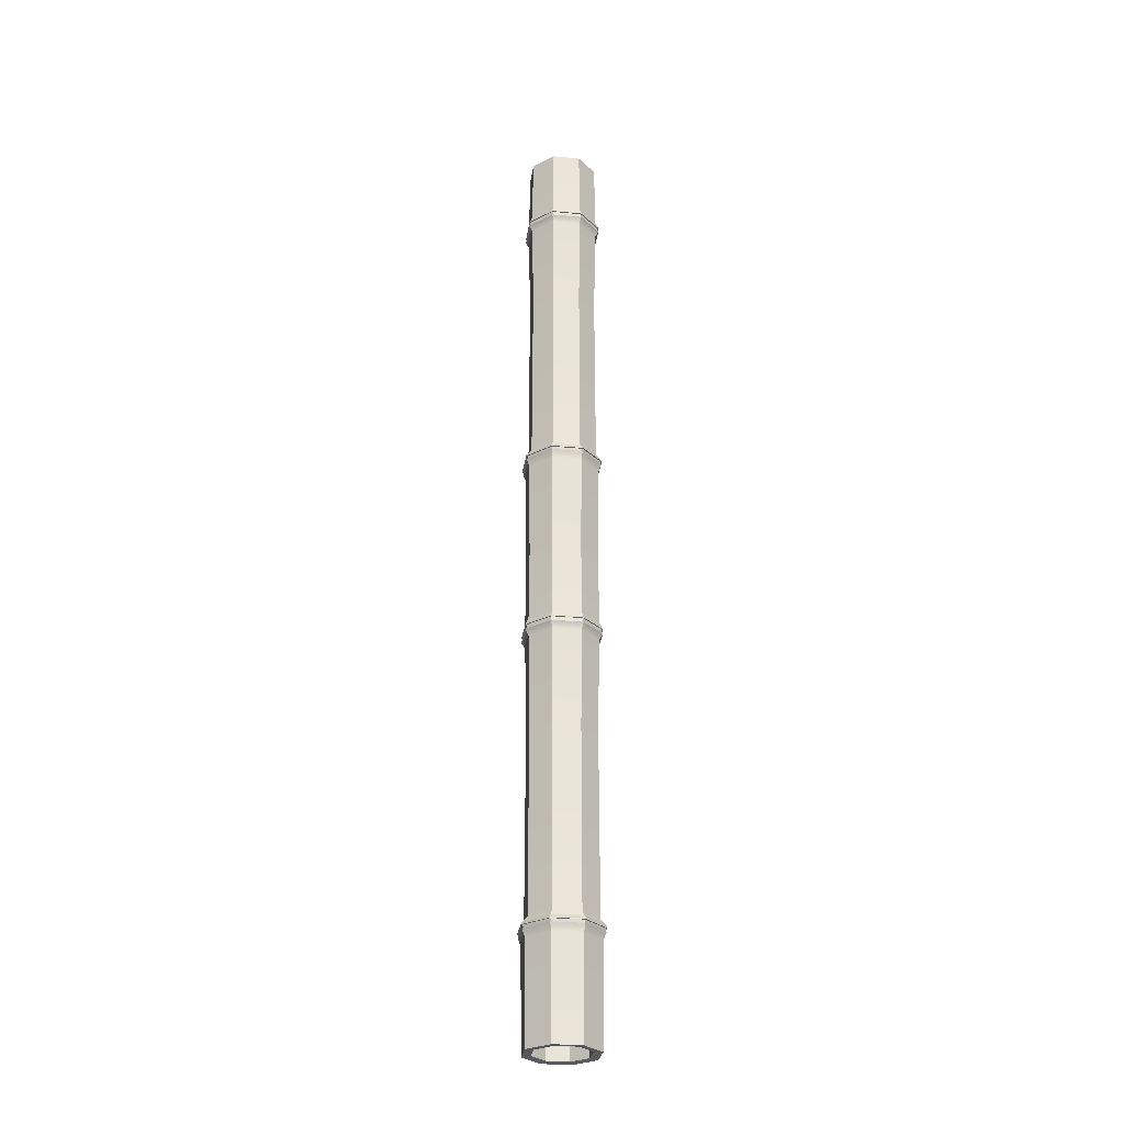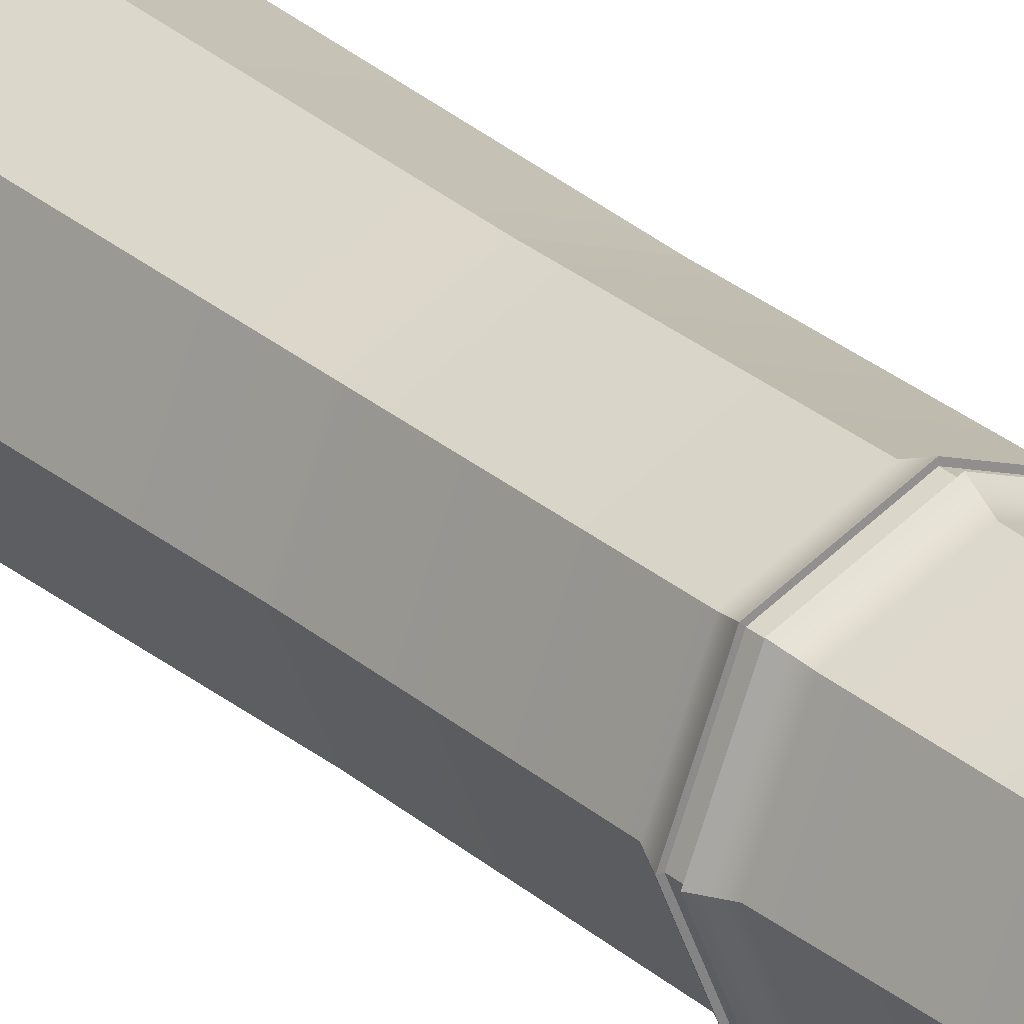
<metadata>
{"format":"obj","ext":"obj","renderer":"f3d","projection":"perspective","resolution":1024,"background":"white","views":[{"elev":-28.7,"azim":104.6,"up":"+Z"},{"elev":28.1,"azim":142.3,"up":"+Y"}]}
</metadata>
<code>
g default
v -0.7804 22.34 -50.93
v -1.998 22.84 -50.93
v -3.216 22.34 -50.93
v -3.72 21.12 -50.93
v -3.216 19.9 -50.93
v -1.998 19.4 -50.93
v -0.7804 19.9 -50.93
v -0.276 21.12 -50.93
v -0.8256 22.29 -40.82
v -1.998 22.78 -40.82
v -3.171 22.29 -40.82
v -3.656 21.12 -40.82
v -3.171 19.95 -40.82
v -1.998 19.46 -40.82
v -0.8256 19.95 -40.82
v -0.3399 21.12 -40.82
v -0.8381 22.28 -37.04
v -1.998 22.76 -37.04
v -3.158 22.28 -37.04
v -3.639 21.12 -37.04
v -3.158 19.96 -37.04
v -1.998 19.48 -37.04
v -0.8381 19.96 -37.04
v -0.3576 21.12 -37.04
v -0.6486 22.47 -32.12
v -1.998 23.03 -32.12
v -3.348 22.47 -32.12
v -3.907 21.12 -32.12
v -3.348 19.77 -32.12
v -1.998 19.21 -32.12
v -0.6486 19.77 -32.12
v -0.08965 21.12 -32.12
v -0.7846 22.33 -28.18
v -1.998 22.84 -28.18
v -3.212 22.33 -28.18
v -3.714 21.12 -28.18
v -3.212 19.91 -28.18
v -1.998 19.4 -28.18
v -0.7846 19.91 -28.18
v -0.2819 21.12 -28.18
v -1.07 22.05 -28.2
v -1.998 22.43 -28.2
v -2.926 22.05 -28.2
v -3.311 21.12 -28.2
v -2.926 20.19 -28.2
v -1.998 19.81 -28.2
v -1.07 20.19 -28.2
v -0.6853 21.12 -28.2
v -1.066 22.05 -50.9
v -1.998 22.44 -50.9
v -2.93 22.05 -50.9
v -3.317 21.12 -50.9
v -2.93 20.19 -50.9
v -1.998 19.8 -50.9
v -1.066 20.19 -50.9
v -0.6796 21.12 -50.9
v -0.7804 22.34 -50.87
v -1.998 22.84 -50.87
v -3.216 22.34 -50.87
v -3.72 21.12 -50.87
v -3.216 19.9 -50.87
v -1.998 19.4 -50.87
v -0.7804 19.9 -50.87
v -0.276 21.12 -50.87
v -0.8225 22.3 -50.92
v -1.998 22.78 -50.92
v -3.174 22.3 -50.92
v -3.661 21.12 -50.92
v -3.174 19.95 -50.92
v -1.998 19.46 -50.92
v -0.8225 19.95 -50.92
v -0.3355 21.12 -50.92
v -1.022 22.1 -50.9
v -1.998 22.5 -50.9
v -2.974 22.1 -50.9
v -3.378 21.12 -50.9
v -2.974 20.14 -50.9
v -1.998 19.74 -50.9
v -1.022 20.14 -50.9
v -0.6178 21.12 -50.9
v -1.066 22.05 -50.85
v -1.998 22.44 -50.85
v -2.93 22.05 -50.85
v -3.317 21.12 -50.85
v -2.93 20.19 -50.85
v -1.998 19.8 -50.85
v -1.066 20.19 -50.85
v -0.6796 21.12 -50.85
v -1.07 22.05 -28.26
v -1.998 22.43 -28.26
v -2.926 22.05 -28.26
v -3.311 21.12 -28.26
v -2.926 20.19 -28.26
v -1.998 19.81 -28.26
v -1.07 20.19 -28.26
v -0.6853 21.12 -28.26
v -0.7754 22.34 -32.41
v -1.998 22.85 -32.41
v -3.221 22.34 -32.41
v -3.727 21.12 -32.41
v -3.221 19.9 -32.41
v -1.998 19.39 -32.41
v -0.7754 19.9 -32.41
v -0.269 21.12 -32.41
v -0.7639 22.35 -31.56
v -1.998 22.87 -31.56
v -3.232 22.35 -31.56
v -3.744 21.12 -31.56
v -3.232 19.89 -31.56
v -1.998 19.38 -31.56
v -0.7639 19.89 -31.56
v -0.2526 21.12 -31.56
v -0.6486 22.47 -31.9
v -1.998 23.03 -31.9
v -3.348 22.47 -31.9
v -3.907 21.12 -31.9
v -3.348 19.77 -31.9
v -1.998 19.21 -31.9
v -0.6486 19.77 -31.9
v -0.08965 21.12 -31.9
v -0.6611 22.46 -31.86
v -0.1073 21.12 -31.86
v -0.6611 19.78 -31.86
v -1.998 19.23 -31.86
v -3.335 19.78 -31.86
v -3.889 21.12 -31.86
v -3.335 22.46 -31.86
v -1.998 23.01 -31.86
v -0.6662 22.45 -32.16
v -0.1145 21.12 -32.16
v -0.6662 19.79 -32.16
v -1.998 19.24 -32.16
v -3.33 19.79 -32.16
v -3.882 21.12 -32.16
v -3.33 22.45 -32.16
v -1.998 23 -32.16
v -0.6905 22.43 -32.01
v -1.998 22.97 -32.01
v -1.998 22.97 -31.9
v -0.6905 22.43 -31.9
v -3.306 22.43 -32.01
v -3.306 22.43 -31.9
v -3.847 21.12 -32.01
v -3.847 21.12 -31.9
v -3.306 19.81 -32.01
v -3.306 19.81 -31.9
v -1.998 19.27 -32.01
v -1.998 19.27 -31.9
v -0.6905 19.81 -32.01
v -0.6905 19.81 -31.9
v -0.1489 21.12 -32.01
v -0.1489 21.12 -31.9
v -0.6905 22.43 -32.12
v -1.998 22.97 -32.12
v -3.306 22.43 -32.12
v -3.847 21.12 -32.12
v -3.306 19.81 -32.12
v -1.998 19.27 -32.12
v -0.6905 19.81 -32.12
v -0.1489 21.12 -32.12
v -0.6191 22.5 -45.79
v -1.998 23.07 -45.79
v -3.377 22.5 -45.79
v -3.948 21.12 -45.79
v -3.377 19.74 -45.79
v -1.998 19.17 -45.79
v -0.6191 19.74 -45.79
v -0.04792 21.12 -45.79
v -0.6417 22.48 -45.95
v -0.07985 21.12 -45.95
v -0.6417 19.76 -45.95
v -1.998 19.2 -45.95
v -3.354 19.76 -45.95
v -3.916 21.12 -45.95
v -3.354 22.48 -45.95
v -1.998 23.04 -45.95
v -0.6223 22.5 -45.73
v -0.05248 21.12 -45.73
v -0.6223 19.74 -45.73
v -1.998 19.18 -45.73
v -3.374 19.74 -45.73
v -3.944 21.12 -45.73
v -3.374 22.5 -45.73
v -1.998 23.07 -45.73
v -0.661 22.46 -46.01
v -1.998 23.01 -46.01
v -3.335 22.46 -46.01
v -3.889 21.12 -46.01
v -3.335 19.78 -46.01
v -1.998 19.23 -46.01
v -0.661 19.78 -46.01
v -0.1072 21.12 -46.01
v -0.8256 22.29 -45.4
v -0.3399 21.12 -45.4
v -0.8256 19.95 -45.4
v -1.998 19.46 -45.4
v -3.171 19.95 -45.4
v -3.656 21.12 -45.4
v -3.171 22.29 -45.4
v -1.998 22.78 -45.4
v -0.7352 22.38 -46.31
v -1.998 22.91 -46.31
v -3.261 22.38 -46.31
v -3.784 21.12 -46.31
v -3.261 19.86 -46.31
v -1.998 19.33 -46.31
v -0.7352 19.86 -46.31
v -0.2122 21.12 -46.31
v -0.6782 22.44 -45.88
v -1.998 22.99 -45.88
v -1.998 23 -45.79
v -0.6689 22.45 -45.79
v -3.318 22.44 -45.88
v -3.327 22.45 -45.79
v -3.865 21.12 -45.88
v -3.878 21.12 -45.79
v -3.318 19.8 -45.88
v -3.327 19.79 -45.79
v -1.998 19.25 -45.88
v -1.998 19.24 -45.79
v -0.6782 19.8 -45.88
v -0.6689 19.79 -45.79
v -0.1315 21.12 -45.88
v -0.1183 21.12 -45.79
v -0.6906 22.43 -45.95
v -0.1491 21.12 -45.95
v -0.6906 19.81 -45.95
v -1.998 19.27 -45.95
v -3.306 19.81 -45.95
v -3.847 21.12 -45.95
v -3.306 22.43 -45.95
v -1.998 22.97 -45.95
v -0.8256 22.29 -18.07
v -1.998 22.78 -18.07
v -3.171 22.29 -18.07
v -3.656 21.12 -18.07
v -3.171 19.95 -18.07
v -1.998 19.46 -18.07
v -0.8256 19.95 -18.07
v -0.3399 21.12 -18.07
v -0.8381 22.28 -14.28
v -1.998 22.76 -14.28
v -3.158 22.28 -14.28
v -3.639 21.12 -14.28
v -3.158 19.96 -14.28
v -1.998 19.48 -14.28
v -0.8381 19.96 -14.28
v -0.3576 21.12 -14.28
v -0.6486 22.47 -9.361
v -1.998 23.03 -9.361
v -3.348 22.47 -9.361
v -3.907 21.12 -9.361
v -3.348 19.77 -9.361
v -1.998 19.21 -9.361
v -0.6486 19.77 -9.361
v -0.08965 21.12 -9.361
v -0.7888 22.33 -5.439
v -1.998 22.83 -5.439
v -3.207 22.33 -5.439
v -3.708 21.12 -5.439
v -3.207 19.91 -5.439
v -1.998 19.41 -5.439
v -0.7888 19.91 -5.439
v -0.2878 21.12 -5.439
v -1.07 22.05 -5.439
v -1.998 22.43 -5.439
v -2.926 22.05 -5.439
v -3.311 21.12 -5.439
v -2.926 20.19 -5.439
v -1.998 19.81 -5.439
v -1.07 20.19 -5.439
v -0.6853 21.12 -5.439
v -1.066 22.05 -28.14
v -1.998 22.44 -28.14
v -2.93 22.05 -28.14
v -3.317 21.12 -28.14
v -2.93 20.19 -28.14
v -1.998 19.8 -28.14
v -1.066 20.19 -28.14
v -0.6796 21.12 -28.14
v -1.066 22.05 -28.09
v -1.998 22.44 -28.09
v -2.93 22.05 -28.09
v -3.317 21.12 -28.09
v -2.93 20.19 -28.09
v -1.998 19.8 -28.09
v -1.066 20.19 -28.09
v -0.6796 21.12 -28.09
v -0.7888 22.33 -5.524
v -1.998 22.83 -5.524
v -3.207 22.33 -5.524
v -3.708 21.12 -5.524
v -3.207 19.91 -5.524
v -1.998 19.41 -5.524
v -0.7888 19.91 -5.524
v -0.2878 21.12 -5.524
v -1.07 22.05 -5.507
v -1.998 22.43 -5.507
v -2.926 22.05 -5.507
v -3.311 21.12 -5.507
v -2.926 20.19 -5.507
v -1.998 19.81 -5.507
v -1.07 20.19 -5.507
v -0.6853 21.12 -5.507
v -0.8115 22.31 -5.439
v -1.998 22.8 -5.439
v -3.185 22.31 -5.439
v -3.676 21.12 -5.439
v -3.185 19.93 -5.439
v -1.998 19.44 -5.439
v -0.8115 19.93 -5.439
v -0.32 21.12 -5.439
v -1.039 22.08 -5.439
v -0.6422 21.12 -5.439
v -1.039 20.16 -5.439
v -1.998 19.76 -5.439
v -2.957 20.16 -5.439
v -3.354 21.12 -5.439
v -2.957 22.08 -5.439
v -1.998 22.48 -5.439
v -0.7754 22.34 -9.654
v -1.998 22.85 -9.654
v -3.221 22.34 -9.654
v -3.727 21.12 -9.654
v -3.221 19.9 -9.654
v -1.998 19.39 -9.654
v -0.7754 19.9 -9.654
v -0.269 21.12 -9.654
v -0.7639 22.35 -8.801
v -1.998 22.87 -8.801
v -3.232 22.35 -8.801
v -3.744 21.12 -8.801
v -3.232 19.89 -8.801
v -1.998 19.38 -8.801
v -0.7639 19.89 -8.801
v -0.2526 21.12 -8.801
v -0.6486 22.47 -9.143
v -1.998 23.03 -9.143
v -3.348 22.47 -9.143
v -3.907 21.12 -9.143
v -3.348 19.77 -9.143
v -1.998 19.21 -9.143
v -0.6486 19.77 -9.143
v -0.08965 21.12 -9.143
v -0.6611 22.46 -9.106
v -0.1073 21.12 -9.106
v -0.6611 19.78 -9.106
v -1.998 19.23 -9.106
v -3.335 19.78 -9.106
v -3.889 21.12 -9.106
v -3.335 22.46 -9.106
v -1.998 23.01 -9.106
v -0.6662 22.45 -9.401
v -0.1145 21.12 -9.401
v -0.6662 19.79 -9.401
v -1.998 19.24 -9.401
v -3.33 19.79 -9.401
v -3.882 21.12 -9.401
v -3.33 22.45 -9.401
v -1.998 23 -9.401
v -0.6905 22.43 -9.252
v -1.998 22.97 -9.252
v -1.998 22.97 -9.146
v -0.6905 22.43 -9.146
v -3.306 22.43 -9.252
v -3.306 22.43 -9.146
v -3.847 21.12 -9.252
v -3.847 21.12 -9.146
v -3.306 19.81 -9.252
v -3.306 19.81 -9.146
v -1.998 19.27 -9.252
v -1.998 19.27 -9.146
v -0.6905 19.81 -9.252
v -0.6905 19.81 -9.146
v -0.1489 21.12 -9.252
v -0.1489 21.12 -9.146
v -0.6905 22.43 -9.357
v -1.998 22.97 -9.357
v -3.306 22.43 -9.357
v -3.847 21.12 -9.357
v -3.306 19.81 -9.357
v -1.998 19.27 -9.357
v -0.6905 19.81 -9.357
v -0.1489 21.12 -9.357
v -0.6191 22.5 -23.03
v -1.998 23.07 -23.03
v -3.377 22.5 -23.03
v -3.948 21.12 -23.03
v -3.377 19.74 -23.03
v -1.998 19.17 -23.03
v -0.6191 19.74 -23.03
v -0.04792 21.12 -23.03
v -0.6417 22.48 -23.19
v -0.07985 21.12 -23.19
v -0.6417 19.76 -23.19
v -1.998 19.2 -23.19
v -3.354 19.76 -23.19
v -3.916 21.12 -23.19
v -3.354 22.48 -23.19
v -1.998 23.04 -23.19
v -0.6223 22.5 -22.98
v -0.05248 21.12 -22.98
v -0.6223 19.74 -22.98
v -1.998 19.18 -22.98
v -3.374 19.74 -22.98
v -3.944 21.12 -22.98
v -3.374 22.5 -22.98
v -1.998 23.07 -22.98
v -0.661 22.46 -23.25
v -1.998 23.01 -23.25
v -3.335 22.46 -23.25
v -3.889 21.12 -23.25
v -3.335 19.78 -23.25
v -1.998 19.23 -23.25
v -0.661 19.78 -23.25
v -0.1072 21.12 -23.25
v -0.8256 22.29 -22.64
v -0.3399 21.12 -22.64
v -0.8256 19.95 -22.64
v -1.998 19.46 -22.64
v -3.171 19.95 -22.64
v -3.656 21.12 -22.64
v -3.171 22.29 -22.64
v -1.998 22.78 -22.64
v -0.7352 22.38 -23.55
v -1.998 22.91 -23.55
v -3.261 22.38 -23.55
v -3.784 21.12 -23.55
v -3.261 19.86 -23.55
v -1.998 19.33 -23.55
v -0.7352 19.86 -23.55
v -0.2122 21.12 -23.55
v -0.6782 22.44 -23.12
v -1.998 22.99 -23.12
v -1.998 23 -23.03
v -0.6689 22.45 -23.03
v -3.318 22.44 -23.12
v -3.327 22.45 -23.03
v -3.865 21.12 -23.12
v -3.878 21.12 -23.03
v -3.318 19.8 -23.12
v -3.327 19.79 -23.03
v -1.998 19.25 -23.12
v -1.998 19.24 -23.03
v -0.6782 19.8 -23.12
v -0.6689 19.79 -23.03
v -0.1315 21.12 -23.12
v -0.1183 21.12 -23.03
v -0.6906 22.43 -23.19
v -0.1491 21.12 -23.19
v -0.6906 19.81 -23.19
v -1.998 19.27 -23.19
v -3.306 19.81 -23.19
v -3.847 21.12 -23.19
v -3.306 22.43 -23.19
v -1.998 22.97 -23.19
g BambooShoot32 Roof Car
f 185 186 176 169
f 186 187 175 176
f 187 188 174 175
f 188 189 173 174
f 189 190 172 173
f 190 191 171 172
f 191 192 170 171
f 192 185 169 170
f 161 162 184 177
f 162 163 183 184
f 163 164 182 183
f 164 165 181 182
f 165 166 180 181
f 166 167 179 180
f 167 168 178 179
f 168 161 177 178
f 9 10 18 17
f 10 11 19 18
f 11 12 20 19
f 12 13 21 20
f 13 14 22 21
f 14 15 23 22
f 15 16 24 23
f 16 9 17 24
f 97 98 136 129
f 98 99 135 136
f 99 100 134 135
f 100 101 133 134
f 101 102 132 133
f 102 103 131 132
f 103 104 130 131
f 104 97 129 130
f 34 33 105 106
f 35 34 106 107
f 36 35 107 108
f 37 36 108 109
f 38 37 109 110
f 39 38 110 111
f 40 39 111 112
f 33 40 112 105
f 81 82 50 49
f 82 83 51 50
f 83 84 52 51
f 84 85 53 52
f 85 86 54 53
f 86 87 55 54
f 87 88 56 55
f 88 81 49 56
f 2 1 65 66
f 3 2 66 67
f 4 3 67 68
f 5 4 68 69
f 6 5 69 70
f 7 6 70 71
f 8 7 71 72
f 1 8 72 65
f 1 2 58 57
f 2 3 59 58
f 3 4 60 59
f 4 5 61 60
f 5 6 62 61
f 6 7 63 62
f 7 8 64 63
f 8 1 57 64
f 66 65 73 74
f 67 66 74 75
f 68 67 75 76
f 69 68 76 77
f 70 69 77 78
f 71 70 78 79
f 72 71 79 80
f 65 72 80 73
f 74 73 49 50
f 75 74 50 51
f 76 75 51 52
f 77 76 52 53
f 78 77 53 54
f 79 78 54 55
f 80 79 55 56
f 73 80 56 49
f 89 90 82 81
f 90 91 83 82
f 91 92 84 83
f 92 93 85 84
f 93 94 86 85
f 94 95 87 86
f 95 96 88 87
f 96 89 81 88
f 41 42 90 89
f 42 43 91 90
f 43 44 92 91
f 44 45 93 92
f 45 46 94 93
f 46 47 95 94
f 47 48 96 95
f 48 41 89 96
f 17 18 98 97
f 18 19 99 98
f 19 20 100 99
f 20 21 101 100
f 21 22 102 101
f 22 23 103 102
f 23 24 104 103
f 24 17 97 104
f 113 114 128 121
f 114 115 127 128
f 115 116 126 127
f 116 117 125 126
f 117 118 124 125
f 118 119 123 124
f 119 120 122 123
f 120 113 121 122
f 137 138 139 140
f 138 141 142 139
f 141 143 144 142
f 143 145 146 144
f 145 147 148 146
f 147 149 150 148
f 149 151 152 150
f 151 137 140 152
f 153 154 138 137
f 154 155 141 138
f 155 156 143 141
f 156 157 145 143
f 157 158 147 145
f 158 159 149 147
f 159 160 151 149
f 160 153 137 151
f 122 121 105 112
f 123 122 112 111
f 124 123 111 110
f 125 124 110 109
f 126 125 109 108
f 127 126 108 107
f 128 127 107 106
f 121 128 106 105
f 130 129 25 32
f 131 130 32 31
f 132 131 31 30
f 133 132 30 29
f 134 133 29 28
f 135 134 28 27
f 136 135 27 26
f 129 136 26 25
f 114 113 140 139
f 115 114 139 142
f 116 115 142 144
f 117 116 144 146
f 118 117 146 148
f 119 118 148 150
f 120 119 150 152
f 113 120 152 140
f 25 26 154 153
f 26 27 155 154
f 27 28 156 155
f 28 29 157 156
f 29 30 158 157
f 30 31 159 158
f 31 32 160 159
f 32 25 153 160
f 209 210 211 212
f 210 213 214 211
f 213 215 216 214
f 215 217 218 216
f 217 219 220 218
f 219 221 222 220
f 221 223 224 222
f 223 209 212 224
f 226 225 209 223
f 227 226 223 221
f 228 227 221 219
f 229 228 219 217
f 230 229 217 215
f 231 230 215 213
f 232 231 213 210
f 225 232 210 209
f 178 177 193 194
f 179 178 194 195
f 180 179 195 196
f 181 180 196 197
f 182 181 197 198
f 183 182 198 199
f 184 183 199 200
f 177 184 200 193
f 201 202 186 185
f 202 203 187 186
f 203 204 188 187
f 204 205 189 188
f 205 206 190 189
f 206 207 191 190
f 207 208 192 191
f 208 201 185 192
f 194 193 9 16
f 195 194 16 15
f 196 195 15 14
f 197 196 14 13
f 198 197 13 12
f 199 198 12 11
f 200 199 11 10
f 193 200 10 9
f 57 58 202 201
f 58 59 203 202
f 59 60 204 203
f 60 61 205 204
f 61 62 206 205
f 62 63 207 206
f 63 64 208 207
f 64 57 201 208
f 162 161 212 211
f 163 162 211 214
f 164 163 214 216
f 165 164 216 218
f 166 165 218 220
f 167 166 220 222
f 168 167 222 224
f 161 168 224 212
f 170 169 225 226
f 171 170 226 227
f 172 171 227 228
f 173 172 228 229
f 174 173 229 230
f 175 174 230 231
f 176 175 231 232
f 169 176 232 225
f 409 410 400 393
f 410 411 399 400
f 411 412 398 399
f 412 413 397 398
f 413 414 396 397
f 414 415 395 396
f 415 416 394 395
f 416 409 393 394
f 385 386 408 401
f 386 387 407 408
f 387 388 406 407
f 388 389 405 406
f 389 390 404 405
f 390 391 403 404
f 391 392 402 403
f 392 385 401 402
f 233 234 242 241
f 234 235 243 242
f 235 236 244 243
f 236 237 245 244
f 237 238 246 245
f 238 239 247 246
f 239 240 248 247
f 240 233 241 248
f 321 322 360 353
f 322 323 359 360
f 323 324 358 359
f 324 325 357 358
f 325 326 356 357
f 326 327 355 356
f 327 328 354 355
f 328 321 353 354
f 289 290 258 257
f 290 291 259 258
f 291 292 260 259
f 292 293 261 260
f 293 294 262 261
f 294 295 263 262
f 295 296 264 263
f 296 289 257 264
f 305 306 320 313
f 306 307 319 320
f 307 308 318 319
f 308 309 317 318
f 309 310 316 317
f 310 311 315 316
f 311 312 314 315
f 312 305 313 314
f 281 282 274 273
f 282 283 275 274
f 283 284 276 275
f 284 285 277 276
f 285 286 278 277
f 286 287 279 278
f 287 288 280 279
f 288 281 273 280
f 297 298 282 281
f 298 299 283 282
f 299 300 284 283
f 300 301 285 284
f 301 302 286 285
f 302 303 287 286
f 303 304 288 287
f 304 297 281 288
f 329 330 290 289
f 330 331 291 290
f 331 332 292 291
f 332 333 293 292
f 333 334 294 293
f 334 335 295 294
f 335 336 296 295
f 336 329 289 296
f 265 266 298 297
f 266 267 299 298
f 267 268 300 299
f 268 269 301 300
f 269 270 302 301
f 270 271 303 302
f 271 272 304 303
f 272 265 297 304
f 257 258 306 305
f 258 259 307 306
f 259 260 308 307
f 260 261 309 308
f 261 262 310 309
f 262 263 311 310
f 263 264 312 311
f 264 257 305 312
f 314 313 265 272
f 315 314 272 271
f 316 315 271 270
f 317 316 270 269
f 318 317 269 268
f 319 318 268 267
f 320 319 267 266
f 313 320 266 265
f 241 242 322 321
f 242 243 323 322
f 243 244 324 323
f 244 245 325 324
f 245 246 326 325
f 246 247 327 326
f 247 248 328 327
f 248 241 321 328
f 337 338 352 345
f 338 339 351 352
f 339 340 350 351
f 340 341 349 350
f 341 342 348 349
f 342 343 347 348
f 343 344 346 347
f 344 337 345 346
f 361 362 363 364
f 362 365 366 363
f 365 367 368 366
f 367 369 370 368
f 369 371 372 370
f 371 373 374 372
f 373 375 376 374
f 375 361 364 376
f 377 378 362 361
f 378 379 365 362
f 379 380 367 365
f 380 381 369 367
f 381 382 371 369
f 382 383 373 371
f 383 384 375 373
f 384 377 361 375
f 346 345 329 336
f 347 346 336 335
f 348 347 335 334
f 349 348 334 333
f 350 349 333 332
f 351 350 332 331
f 352 351 331 330
f 345 352 330 329
f 354 353 249 256
f 355 354 256 255
f 356 355 255 254
f 357 356 254 253
f 358 357 253 252
f 359 358 252 251
f 360 359 251 250
f 353 360 250 249
f 338 337 364 363
f 339 338 363 366
f 340 339 366 368
f 341 340 368 370
f 342 341 370 372
f 343 342 372 374
f 344 343 374 376
f 337 344 376 364
f 249 250 378 377
f 250 251 379 378
f 251 252 380 379
f 252 253 381 380
f 253 254 382 381
f 254 255 383 382
f 255 256 384 383
f 256 249 377 384
f 433 434 435 436
f 434 437 438 435
f 437 439 440 438
f 439 441 442 440
f 441 443 444 442
f 443 445 446 444
f 445 447 448 446
f 447 433 436 448
f 450 449 433 447
f 451 450 447 445
f 452 451 445 443
f 453 452 443 441
f 454 453 441 439
f 455 454 439 437
f 456 455 437 434
f 449 456 434 433
f 402 401 417 418
f 403 402 418 419
f 404 403 419 420
f 405 404 420 421
f 406 405 421 422
f 407 406 422 423
f 408 407 423 424
f 401 408 424 417
f 425 426 410 409
f 426 427 411 410
f 427 428 412 411
f 428 429 413 412
f 429 430 414 413
f 430 431 415 414
f 431 432 416 415
f 432 425 409 416
f 418 417 233 240
f 419 418 240 239
f 420 419 239 238
f 421 420 238 237
f 422 421 237 236
f 423 422 236 235
f 424 423 235 234
f 417 424 234 233
f 34 426 425 33
f 35 427 426 34
f 36 428 427 35
f 37 429 428 36
f 38 430 429 37
f 39 431 430 38
f 40 432 431 39
f 33 425 432 40
f 386 385 436 435
f 387 386 435 438
f 388 387 438 440
f 389 388 440 442
f 390 389 442 444
f 391 390 444 446
f 392 391 446 448
f 385 392 448 436
f 394 393 449 450
f 395 394 450 451
f 396 395 451 452
f 397 396 452 453
f 398 397 453 454
f 399 398 454 455
f 400 399 455 456
f 393 400 456 449

</code>
